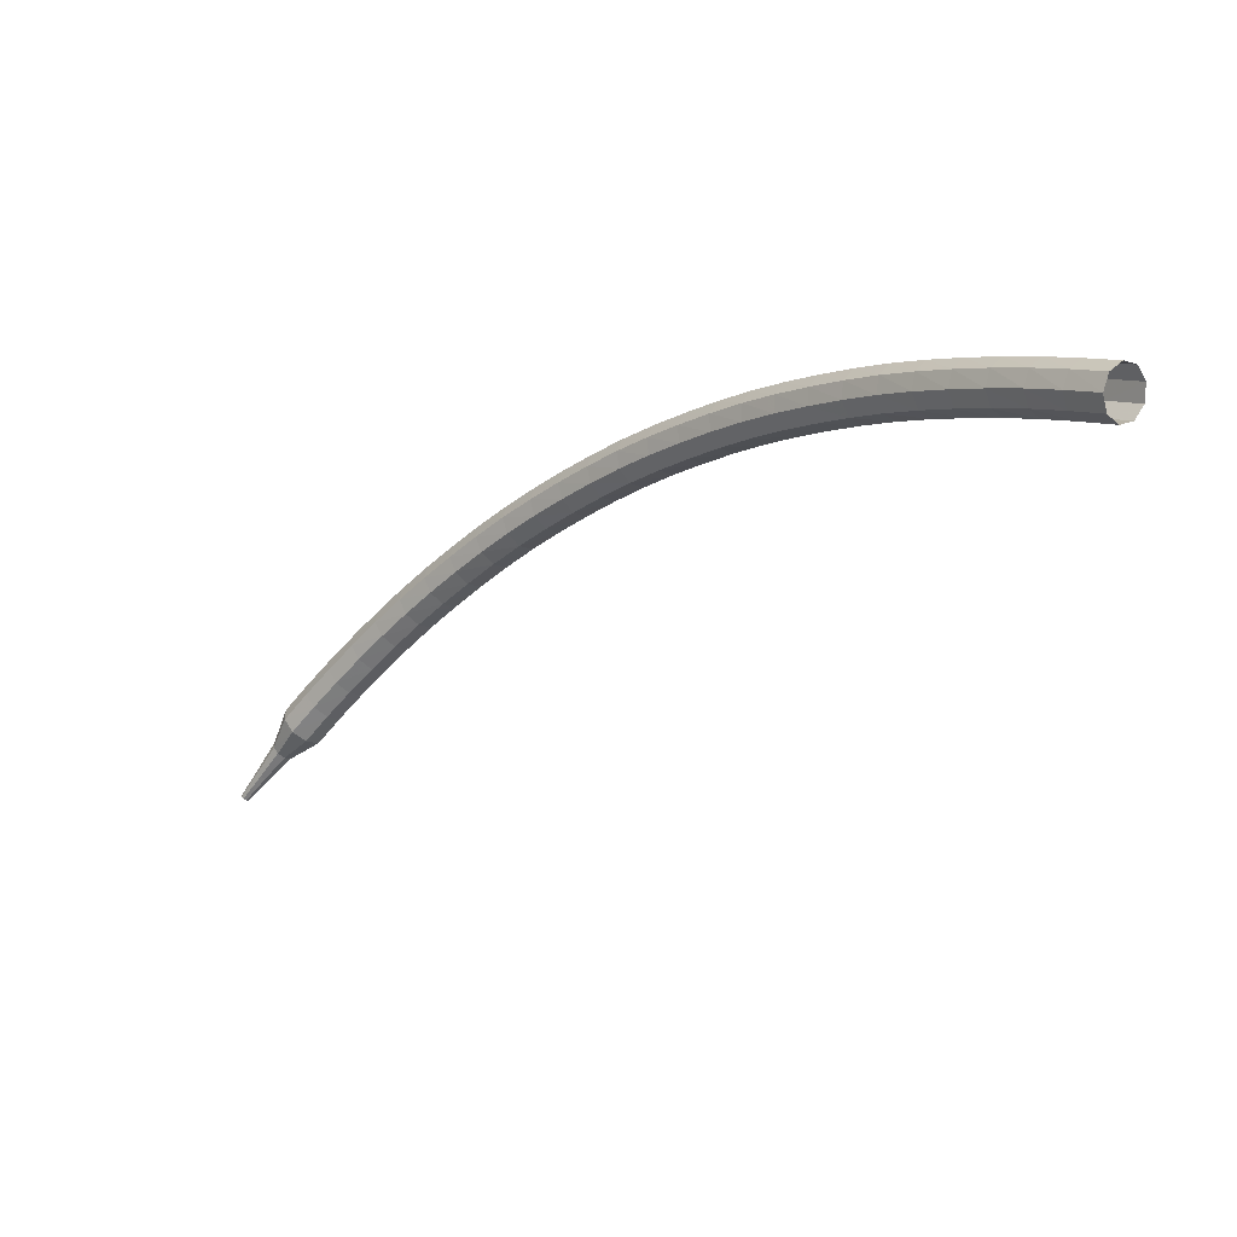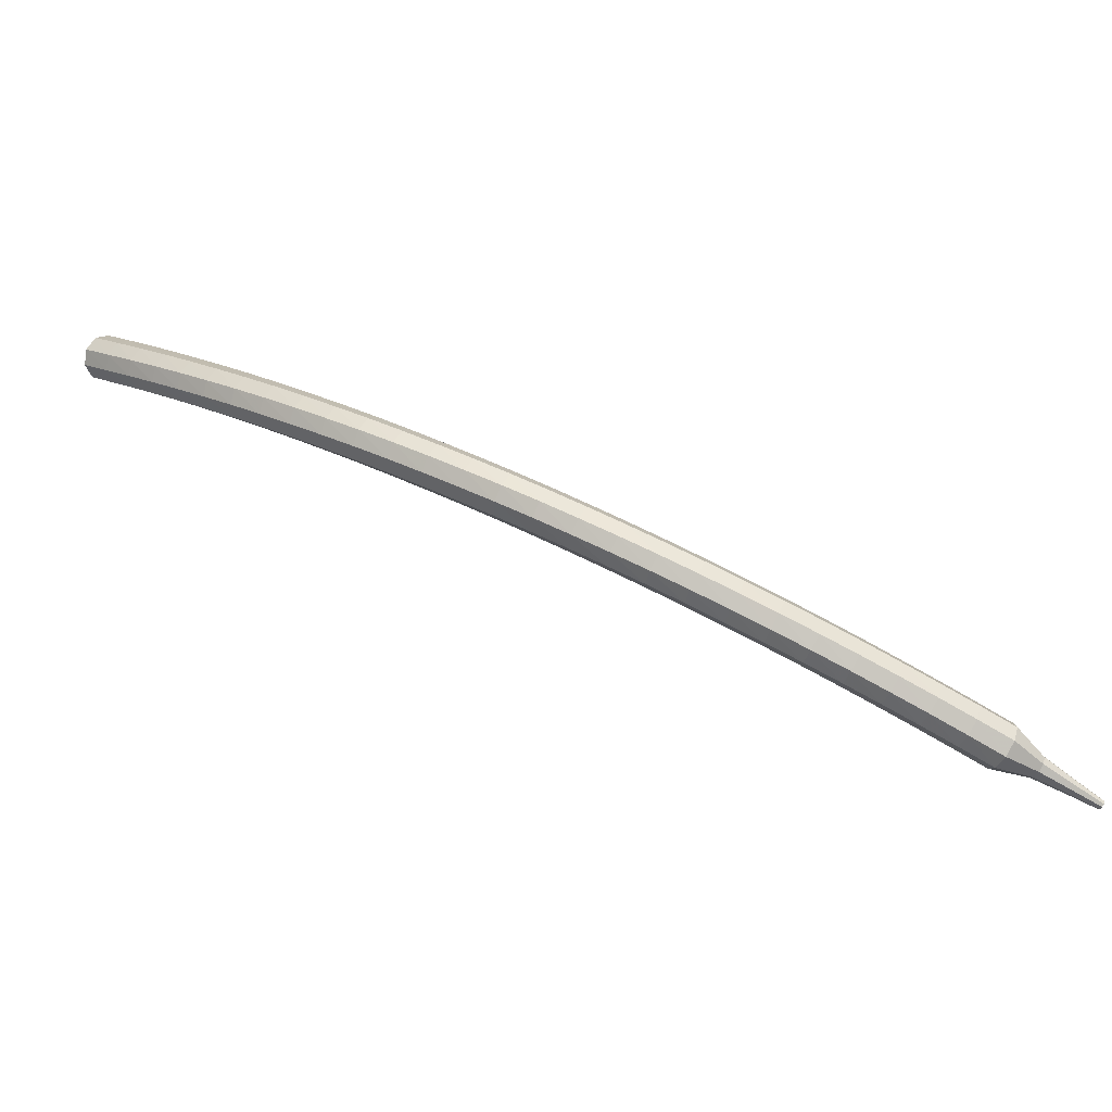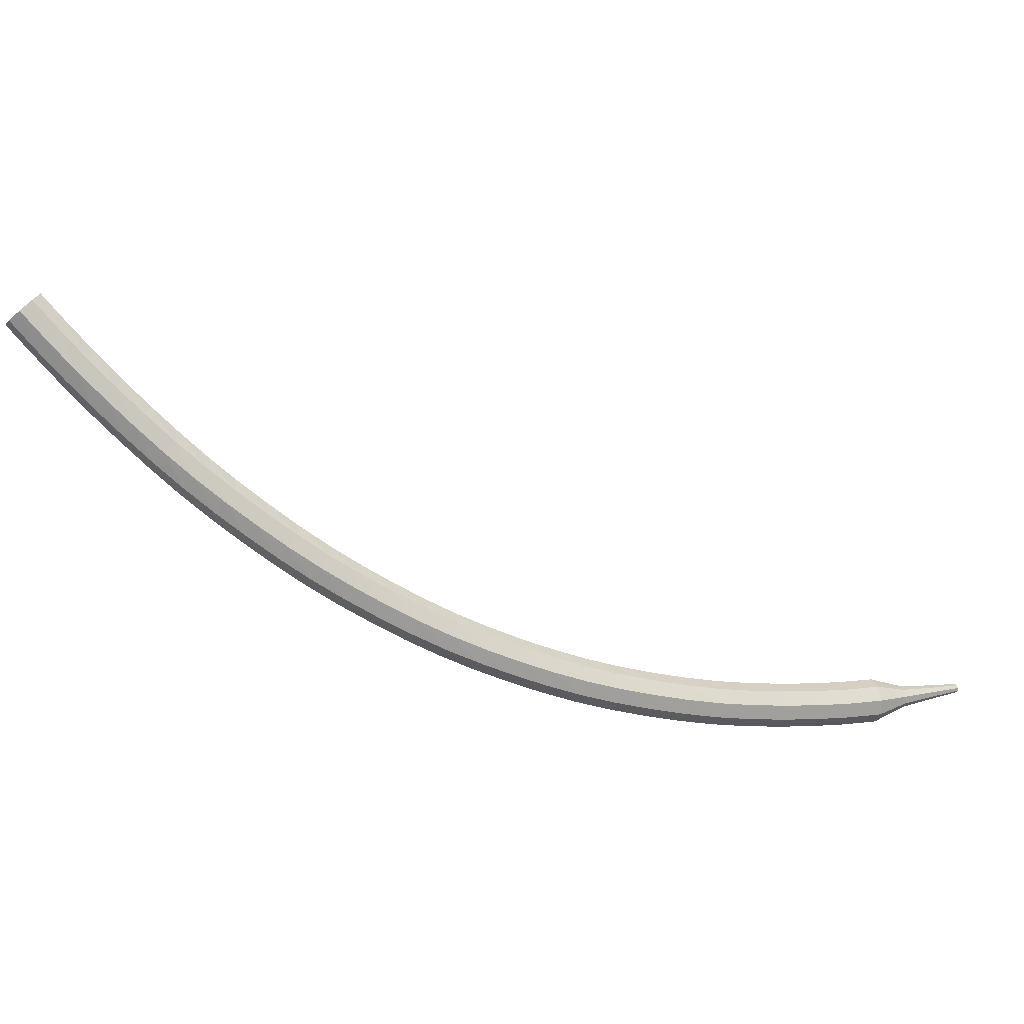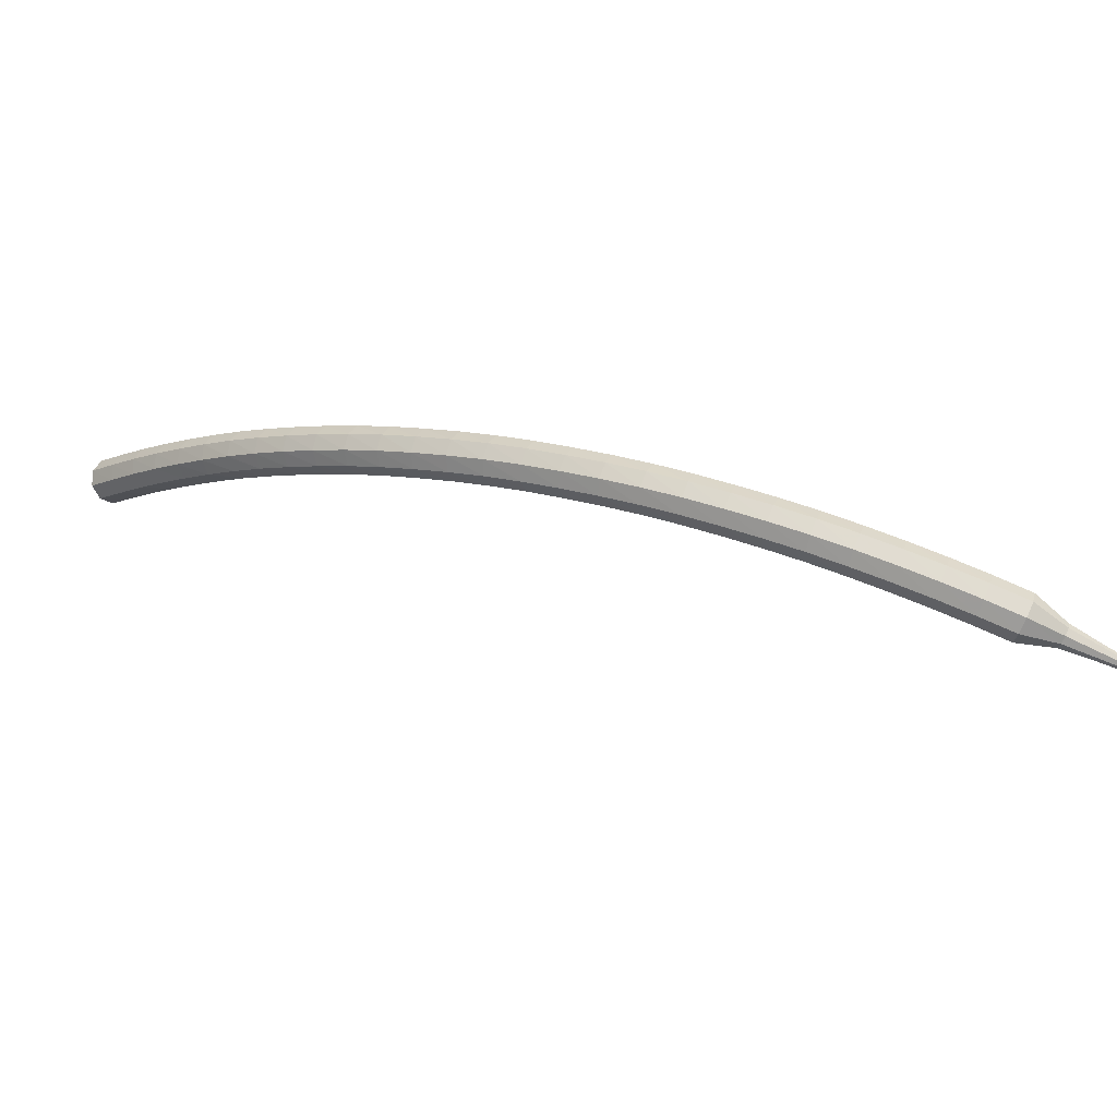
<metadata>
{"format":"obj","ext":"obj","renderer":"f3d","projection":"perspective","resolution":1024,"background":"white","views":[{"elev":14.6,"azim":8.8,"up":"+Y"},{"elev":-58.8,"azim":-159.7,"up":"+Z"},{"elev":38.0,"azim":-147.8,"up":"+Z"},{"elev":-79.0,"azim":-153.0,"up":"+Z"}]}
</metadata>
<code>
g tube1
v 164.2 141.1 188.6
v 164.8 140.8 188
v 165.1 140.1 187.7
v 165.1 139.3 187.8
v 164.7 138.7 188.3
v 164.1 138.6 188.9
v 163.6 139.1 189.4
v 163.4 139.9 189.5
v 163.7 140.7 189.2
v 164.2 141.1 188.6
v 162.7 140.9 187.2
v 163.3 140.7 186.6
v 163.6 140 186.3
v 163.6 139.1 186.4
v 163.2 138.5 186.9
v 162.7 138.5 187.5
v 162.2 139 188
v 162 139.8 188.1
v 162.2 140.6 187.8
v 162.7 140.9 187.2
v 161.2 140.7 185.8
v 161.7 140.5 185.2
v 162.1 139.8 184.9
v 162.1 139 185
v 161.8 138.4 185.5
v 161.2 138.3 186.1
v 160.7 138.8 186.6
v 160.5 139.6 186.7
v 160.7 140.4 186.4
v 161.2 140.7 185.8
v 159.6 140.5 184.4
v 160.2 140.3 183.8
v 160.6 139.6 183.5
v 160.6 138.8 183.6
v 160.3 138.1 184.1
v 159.8 138 184.7
v 159.2 138.5 185.2
v 159 139.3 185.3
v 159.1 140.1 185
v 159.6 140.5 184.4
v 158.1 140.2 183.1
v 158.7 140 182.5
v 159.1 139.3 182.1
v 159.1 138.5 182.3
v 158.8 137.9 182.8
v 158.3 137.8 183.4
v 157.7 138.2 183.9
v 157.5 139 184
v 157.6 139.8 183.7
v 158.1 140.2 183.1
v 156.5 139.9 181.7
v 157.1 139.7 181.1
v 157.5 139 180.8
v 157.6 138.2 180.9
v 157.3 137.6 181.4
v 156.8 137.4 182.1
v 156.3 137.9 182.6
v 156 138.7 182.7
v 156.1 139.5 182.4
v 156.5 139.9 181.7
v 155 139.5 180.4
v 155.5 139.3 179.8
v 156 138.7 179.5
v 156.1 137.8 179.6
v 155.8 137.2 180.1
v 155.3 137.1 180.8
v 154.8 137.5 181.3
v 154.5 138.3 181.4
v 154.5 139.1 181.1
v 155 139.5 180.4
v 153.4 139 179.2
v 153.9 138.9 178.5
v 154.4 138.3 178.2
v 154.6 137.4 178.3
v 154.3 136.8 178.8
v 153.8 136.6 179.5
v 153.3 137 180
v 153 137.8 180.1
v 153 138.6 179.8
v 153.4 139 179.2
v 151.8 138.5 177.9
v 152.3 138.4 177.3
v 152.8 137.8 177
v 153 136.9 177.1
v 152.8 136.3 177.6
v 152.3 136.1 178.3
v 151.8 136.5 178.8
v 151.4 137.3 178.9
v 151.4 138.1 178.6
v 151.8 138.5 177.9
v 150.2 138 176.7
v 150.8 137.8 176.1
v 151.2 137.2 175.7
v 151.5 136.4 175.8
v 151.3 135.8 176.4
v 150.8 135.6 177.1
v 150.3 136 177.6
v 149.9 136.7 177.7
v 149.9 137.5 177.4
v 150.2 138 176.7
v 148.6 137.3 175.5
v 149.1 137.2 174.9
v 149.7 136.6 174.5
v 149.9 135.8 174.7
v 149.8 135.2 175.2
v 149.3 135 175.9
v 148.8 135.4 176.4
v 148.4 136.1 176.6
v 148.3 136.9 176.2
v 148.6 137.3 175.5
v 147 136.6 174.4
v 147.5 136.6 173.7
v 148.1 136 173.4
v 148.3 135.2 173.5
v 148.2 134.5 174.1
v 147.8 134.3 174.8
v 147.3 134.7 175.3
v 146.8 135.4 175.4
v 146.7 136.2 175.1
v 147 136.6 174.4
v 145.4 135.9 173.3
v 145.9 135.8 172.6
v 146.5 135.2 172.3
v 146.8 134.5 172.4
v 146.7 133.8 173
v 146.3 133.6 173.7
v 145.7 134 174.2
v 145.3 134.7 174.4
v 145.2 135.4 174
v 145.4 135.9 173.3
v 143.8 135.1 172.3
v 144.3 135 171.6
v 144.9 134.5 171.2
v 145.2 133.7 171.3
v 145.2 133 171.9
v 144.8 132.8 172.6
v 144.2 133.2 173.2
v 143.8 133.9 173.3
v 143.6 134.6 173
v 143.8 135.1 172.3
v 142.2 134.2 171.3
v 142.7 134.1 170.5
v 143.3 133.6 170.2
v 143.6 132.8 170.3
v 143.6 132.2 170.9
v 143.3 132 171.6
v 142.7 132.3 172.2
v 142.2 133 172.3
v 142.1 133.8 172
v 142.2 134.2 171.3
v 140.7 133.3 170.3
v 141.1 133.2 169.6
v 141.7 132.7 169.2
v 142.1 131.9 169.3
v 142.1 131.3 169.9
v 141.8 131.1 170.7
v 141.2 131.4 171.3
v 140.7 132.1 171.4
v 140.5 132.8 171
v 140.7 133.3 170.3
v 139.1 132.2 169.4
v 139.6 132.2 168.7
v 140.1 131.7 168.3
v 140.5 130.9 168.4
v 140.6 130.3 169
v 140.3 130.1 169.8
v 139.7 130.4 170.4
v 139.2 131.1 170.5
v 139 131.8 170.1
v 139.1 132.2 169.4
v 137.5 131.2 168.5
v 138 131.1 167.8
v 138.6 130.6 167.4
v 139 129.9 167.5
v 139.1 129.3 168.1
v 138.8 129.1 168.9
v 138.3 129.4 169.5
v 137.7 130.1 169.6
v 137.4 130.8 169.3
v 137.5 131.2 168.5
v 136 130.1 167.7
v 136.4 130 167
v 137 129.5 166.6
v 137.5 128.8 166.7
v 137.6 128.2 167.3
v 137.3 128 168.1
v 136.8 128.3 168.7
v 136.2 129 168.8
v 135.9 129.7 168.5
v 136 130.1 167.7
v 134.5 128.9 167
v 134.9 128.8 166.2
v 135.5 128.4 165.8
v 135.9 127.7 165.9
v 136.1 127.1 166.6
v 135.9 126.9 167.4
v 135.3 127.2 168
v 134.8 127.8 168.1
v 134.4 128.5 167.7
v 134.5 128.9 167
v 133 127.6 166.3
v 133.4 127.6 165.5
v 134 127.1 165.1
v 134.5 126.4 165.2
v 134.6 125.9 165.9
v 134.4 125.7 166.7
v 133.9 126 167.3
v 133.3 126.6 167.4
v 133 127.2 167
v 133 127.6 166.3
v 131.5 126.4 165.6
v 131.9 126.3 164.8
v 132.5 125.8 164.4
v 133 125.2 164.6
v 133.2 124.6 165.2
v 133 124.5 166
v 132.5 124.7 166.6
v 131.9 125.3 166.8
v 131.5 126 166.4
v 131.5 126.4 165.6
v 130 125 165
v 130.4 125 164.2
v 131 124.5 163.8
v 131.5 123.9 164
v 131.8 123.3 164.6
v 131.6 123.2 165.4
v 131.1 123.5 166
v 130.5 124 166.2
v 130.1 124.7 165.8
v 130 125 165
v 128.6 123.6 164.5
v 128.9 123.6 163.7
v 129.5 123.1 163.3
v 130.1 122.5 163.4
v 130.4 122 164.1
v 130.2 121.8 164.9
v 129.7 122.1 165.5
v 129.1 122.7 165.7
v 128.6 123.3 165.3
v 128.6 123.6 164.5
v 127.2 122.2 164
v 127.5 122.1 163.2
v 128.1 121.7 162.8
v 128.7 121.1 162.9
v 129 120.6 163.6
v 128.9 120.4 164.4
v 128.4 120.7 165
v 127.7 121.3 165.2
v 127.3 121.9 164.8
v 127.2 122.2 164
v 125.8 120.7 163.6
v 126.1 120.7 162.8
v 126.7 120.2 162.4
v 127.3 119.6 162.5
v 127.6 119.1 163.1
v 127.5 119 164
v 127 119.3 164.6
v 126.4 119.8 164.8
v 125.9 120.4 164.3
v 125.8 120.7 163.6
v 124.4 119.2 163.2
v 124.7 119.1 162.4
v 125.3 118.7 162
v 126 118.1 162.1
v 126.3 117.7 162.7
v 126.2 117.6 163.6
v 125.7 117.8 164.2
v 125.1 118.4 164.4
v 124.5 118.9 164
v 124.4 119.2 163.2
v 123.1 117.7 162.8
v 123.4 117.6 162.1
v 124 117.2 161.6
v 124.6 116.6 161.8
v 125 116.2 162.4
v 124.9 116.1 163.3
v 124.4 116.4 163.9
v 123.8 116.9 164.1
v 123.2 117.4 163.6
v 123.1 117.7 162.8
v 122.3 115.8 162.6
v 122.5 115.7 162.2
v 122.8 115.5 162
v 123.1 115.2 162
v 123.3 115 162.4
v 123.3 115 162.8
v 123 115.1 163.1
v 122.7 115.4 163.2
v 122.4 115.6 163
v 122.3 115.8 162.6
v 121.3 114.2 162.3
v 121.4 114.1 162.1
v 121.6 114 161.9
v 121.8 113.8 162
v 122 113.7 162.2
v 121.9 113.7 162.5
v 121.8 113.8 162.7
v 121.6 113.9 162.8
v 121.4 114.1 162.6
v 121.3 114.2 162.3
v 120.3 112.6 162.1
v 120.4 112.6 162
v 120.5 112.5 161.9
v 120.6 112.4 161.9
v 120.7 112.3 162
v 120.7 112.3 162.2
v 120.6 112.4 162.3
v 120.5 112.5 162.4
v 120.3 112.6 162.3
v 120.3 112.6 162.1
f 1 2 12
f 12 11 1
f 2 3 13
f 13 12 2
f 3 4 14
f 14 13 3
f 4 5 15
f 15 14 4
f 5 6 16
f 16 15 5
f 6 7 17
f 17 16 6
f 7 8 18
f 18 17 7
f 8 9 19
f 19 18 8
f 9 10 20
f 20 19 9
f 11 12 22
f 22 21 11
f 12 13 23
f 23 22 12
f 13 14 24
f 24 23 13
f 14 15 25
f 25 24 14
f 15 16 26
f 26 25 15
f 16 17 27
f 27 26 16
f 17 18 28
f 28 27 17
f 18 19 29
f 29 28 18
f 19 20 30
f 30 29 19
f 21 22 32
f 32 31 21
f 22 23 33
f 33 32 22
f 23 24 34
f 34 33 23
f 24 25 35
f 35 34 24
f 25 26 36
f 36 35 25
f 26 27 37
f 37 36 26
f 27 28 38
f 38 37 27
f 28 29 39
f 39 38 28
f 29 30 40
f 40 39 29
f 31 32 42
f 42 41 31
f 32 33 43
f 43 42 32
f 33 34 44
f 44 43 33
f 34 35 45
f 45 44 34
f 35 36 46
f 46 45 35
f 36 37 47
f 47 46 36
f 37 38 48
f 48 47 37
f 38 39 49
f 49 48 38
f 39 40 50
f 50 49 39
f 41 42 52
f 52 51 41
f 42 43 53
f 53 52 42
f 43 44 54
f 54 53 43
f 44 45 55
f 55 54 44
f 45 46 56
f 56 55 45
f 46 47 57
f 57 56 46
f 47 48 58
f 58 57 47
f 48 49 59
f 59 58 48
f 49 50 60
f 60 59 49
f 51 52 62
f 62 61 51
f 52 53 63
f 63 62 52
f 53 54 64
f 64 63 53
f 54 55 65
f 65 64 54
f 55 56 66
f 66 65 55
f 56 57 67
f 67 66 56
f 57 58 68
f 68 67 57
f 58 59 69
f 69 68 58
f 59 60 70
f 70 69 59
f 61 62 72
f 72 71 61
f 62 63 73
f 73 72 62
f 63 64 74
f 74 73 63
f 64 65 75
f 75 74 64
f 65 66 76
f 76 75 65
f 66 67 77
f 77 76 66
f 67 68 78
f 78 77 67
f 68 69 79
f 79 78 68
f 69 70 80
f 80 79 69
f 71 72 82
f 82 81 71
f 72 73 83
f 83 82 72
f 73 74 84
f 84 83 73
f 74 75 85
f 85 84 74
f 75 76 86
f 86 85 75
f 76 77 87
f 87 86 76
f 77 78 88
f 88 87 77
f 78 79 89
f 89 88 78
f 79 80 90
f 90 89 79
f 81 82 92
f 92 91 81
f 82 83 93
f 93 92 82
f 83 84 94
f 94 93 83
f 84 85 95
f 95 94 84
f 85 86 96
f 96 95 85
f 86 87 97
f 97 96 86
f 87 88 98
f 98 97 87
f 88 89 99
f 99 98 88
f 89 90 100
f 100 99 89
f 91 92 102
f 102 101 91
f 92 93 103
f 103 102 92
f 93 94 104
f 104 103 93
f 94 95 105
f 105 104 94
f 95 96 106
f 106 105 95
f 96 97 107
f 107 106 96
f 97 98 108
f 108 107 97
f 98 99 109
f 109 108 98
f 99 100 110
f 110 109 99
f 101 102 112
f 112 111 101
f 102 103 113
f 113 112 102
f 103 104 114
f 114 113 103
f 104 105 115
f 115 114 104
f 105 106 116
f 116 115 105
f 106 107 117
f 117 116 106
f 107 108 118
f 118 117 107
f 108 109 119
f 119 118 108
f 109 110 120
f 120 119 109
f 111 112 122
f 122 121 111
f 112 113 123
f 123 122 112
f 113 114 124
f 124 123 113
f 114 115 125
f 125 124 114
f 115 116 126
f 126 125 115
f 116 117 127
f 127 126 116
f 117 118 128
f 128 127 117
f 118 119 129
f 129 128 118
f 119 120 130
f 130 129 119
f 121 122 132
f 132 131 121
f 122 123 133
f 133 132 122
f 123 124 134
f 134 133 123
f 124 125 135
f 135 134 124
f 125 126 136
f 136 135 125
f 126 127 137
f 137 136 126
f 127 128 138
f 138 137 127
f 128 129 139
f 139 138 128
f 129 130 140
f 140 139 129
f 131 132 142
f 142 141 131
f 132 133 143
f 143 142 132
f 133 134 144
f 144 143 133
f 134 135 145
f 145 144 134
f 135 136 146
f 146 145 135
f 136 137 147
f 147 146 136
f 137 138 148
f 148 147 137
f 138 139 149
f 149 148 138
f 139 140 150
f 150 149 139
f 141 142 152
f 152 151 141
f 142 143 153
f 153 152 142
f 143 144 154
f 154 153 143
f 144 145 155
f 155 154 144
f 145 146 156
f 156 155 145
f 146 147 157
f 157 156 146
f 147 148 158
f 158 157 147
f 148 149 159
f 159 158 148
f 149 150 160
f 160 159 149
f 151 152 162
f 162 161 151
f 152 153 163
f 163 162 152
f 153 154 164
f 164 163 153
f 154 155 165
f 165 164 154
f 155 156 166
f 166 165 155
f 156 157 167
f 167 166 156
f 157 158 168
f 168 167 157
f 158 159 169
f 169 168 158
f 159 160 170
f 170 169 159
f 161 162 172
f 172 171 161
f 162 163 173
f 173 172 162
f 163 164 174
f 174 173 163
f 164 165 175
f 175 174 164
f 165 166 176
f 176 175 165
f 166 167 177
f 177 176 166
f 167 168 178
f 178 177 167
f 168 169 179
f 179 178 168
f 169 170 180
f 180 179 169
f 171 172 182
f 182 181 171
f 172 173 183
f 183 182 172
f 173 174 184
f 184 183 173
f 174 175 185
f 185 184 174
f 175 176 186
f 186 185 175
f 176 177 187
f 187 186 176
f 177 178 188
f 188 187 177
f 178 179 189
f 189 188 178
f 179 180 190
f 190 189 179
f 181 182 192
f 192 191 181
f 182 183 193
f 193 192 182
f 183 184 194
f 194 193 183
f 184 185 195
f 195 194 184
f 185 186 196
f 196 195 185
f 186 187 197
f 197 196 186
f 187 188 198
f 198 197 187
f 188 189 199
f 199 198 188
f 189 190 200
f 200 199 189
f 191 192 202
f 202 201 191
f 192 193 203
f 203 202 192
f 193 194 204
f 204 203 193
f 194 195 205
f 205 204 194
f 195 196 206
f 206 205 195
f 196 197 207
f 207 206 196
f 197 198 208
f 208 207 197
f 198 199 209
f 209 208 198
f 199 200 210
f 210 209 199
f 201 202 212
f 212 211 201
f 202 203 213
f 213 212 202
f 203 204 214
f 214 213 203
f 204 205 215
f 215 214 204
f 205 206 216
f 216 215 205
f 206 207 217
f 217 216 206
f 207 208 218
f 218 217 207
f 208 209 219
f 219 218 208
f 209 210 220
f 220 219 209
f 211 212 222
f 222 221 211
f 212 213 223
f 223 222 212
f 213 214 224
f 224 223 213
f 214 215 225
f 225 224 214
f 215 216 226
f 226 225 215
f 216 217 227
f 227 226 216
f 217 218 228
f 228 227 217
f 218 219 229
f 229 228 218
f 219 220 230
f 230 229 219
f 221 222 232
f 232 231 221
f 222 223 233
f 233 232 222
f 223 224 234
f 234 233 223
f 224 225 235
f 235 234 224
f 225 226 236
f 236 235 225
f 226 227 237
f 237 236 226
f 227 228 238
f 238 237 227
f 228 229 239
f 239 238 228
f 229 230 240
f 240 239 229
f 231 232 242
f 242 241 231
f 232 233 243
f 243 242 232
f 233 234 244
f 244 243 233
f 234 235 245
f 245 244 234
f 235 236 246
f 246 245 235
f 236 237 247
f 247 246 236
f 237 238 248
f 248 247 237
f 238 239 249
f 249 248 238
f 239 240 250
f 250 249 239
f 241 242 252
f 252 251 241
f 242 243 253
f 253 252 242
f 243 244 254
f 254 253 243
f 244 245 255
f 255 254 244
f 245 246 256
f 256 255 245
f 246 247 257
f 257 256 246
f 247 248 258
f 258 257 247
f 248 249 259
f 259 258 248
f 249 250 260
f 260 259 249
f 251 252 262
f 262 261 251
f 252 253 263
f 263 262 252
f 253 254 264
f 264 263 253
f 254 255 265
f 265 264 254
f 255 256 266
f 266 265 255
f 256 257 267
f 267 266 256
f 257 258 268
f 268 267 257
f 258 259 269
f 269 268 258
f 259 260 270
f 270 269 259
f 261 262 272
f 272 271 261
f 262 263 273
f 273 272 262
f 263 264 274
f 274 273 263
f 264 265 275
f 275 274 264
f 265 266 276
f 276 275 265
f 266 267 277
f 277 276 266
f 267 268 278
f 278 277 267
f 268 269 279
f 279 278 268
f 269 270 280
f 280 279 269
f 271 272 282
f 282 281 271
f 272 273 283
f 283 282 272
f 273 274 284
f 284 283 273
f 274 275 285
f 285 284 274
f 275 276 286
f 286 285 275
f 276 277 287
f 287 286 276
f 277 278 288
f 288 287 277
f 278 279 289
f 289 288 278
f 279 280 290
f 290 289 279
f 281 282 292
f 292 291 281
f 282 283 293
f 293 292 282
f 283 284 294
f 294 293 283
f 284 285 295
f 295 294 284
f 285 286 296
f 296 295 285
f 286 287 297
f 297 296 286
f 287 288 298
f 298 297 287
f 288 289 299
f 299 298 288
f 289 290 300
f 300 299 289
f 291 292 302
f 302 301 291
f 292 293 303
f 303 302 292
f 293 294 304
f 304 303 293
f 294 295 305
f 305 304 294
f 295 296 306
f 306 305 295
f 296 297 307
f 307 306 296
f 297 298 308
f 308 307 297
f 298 299 309
f 309 308 298
f 299 300 310
f 310 309 299
g

</code>
